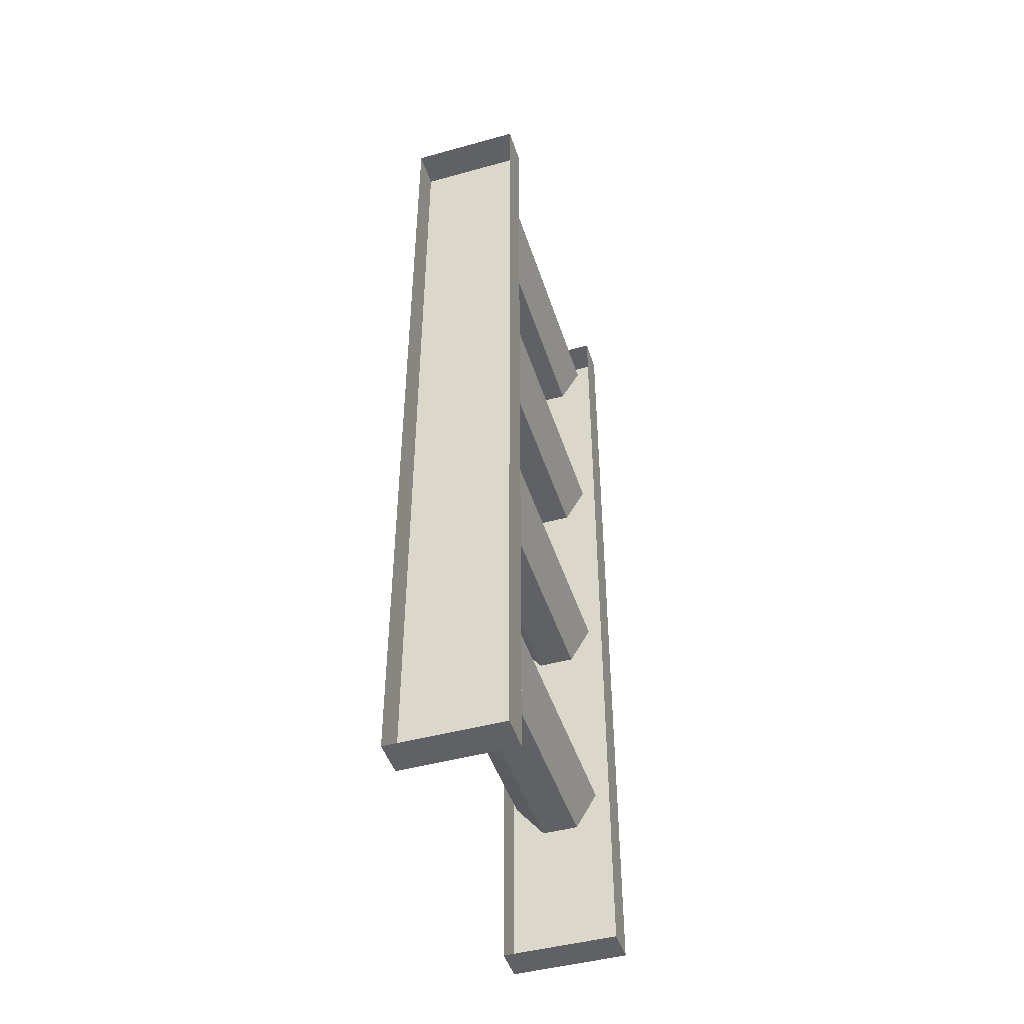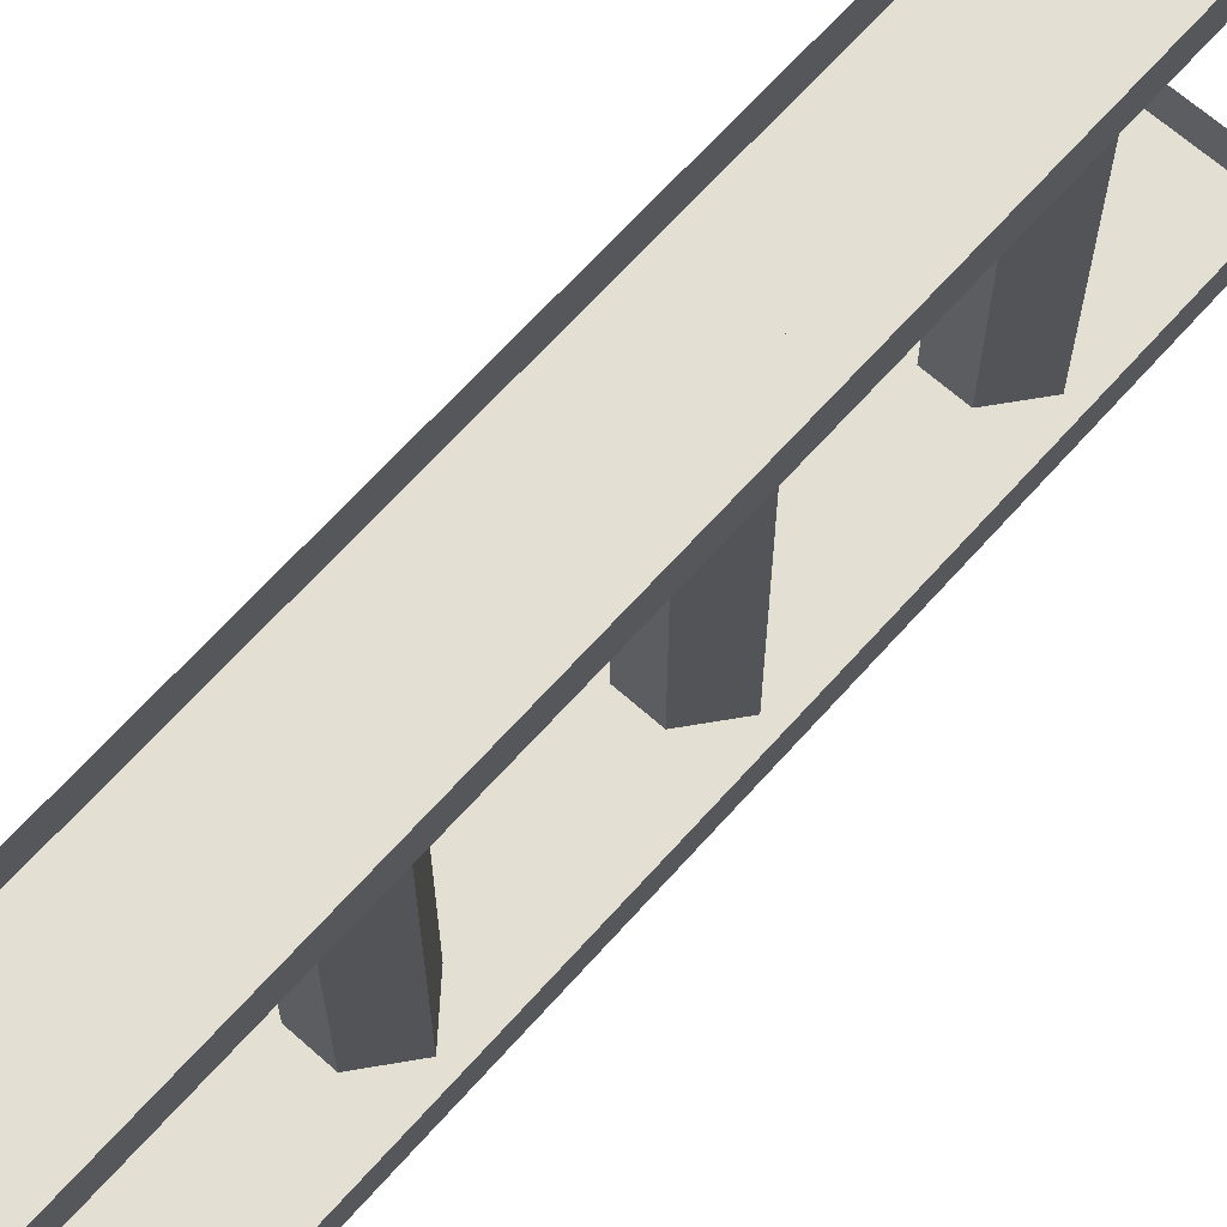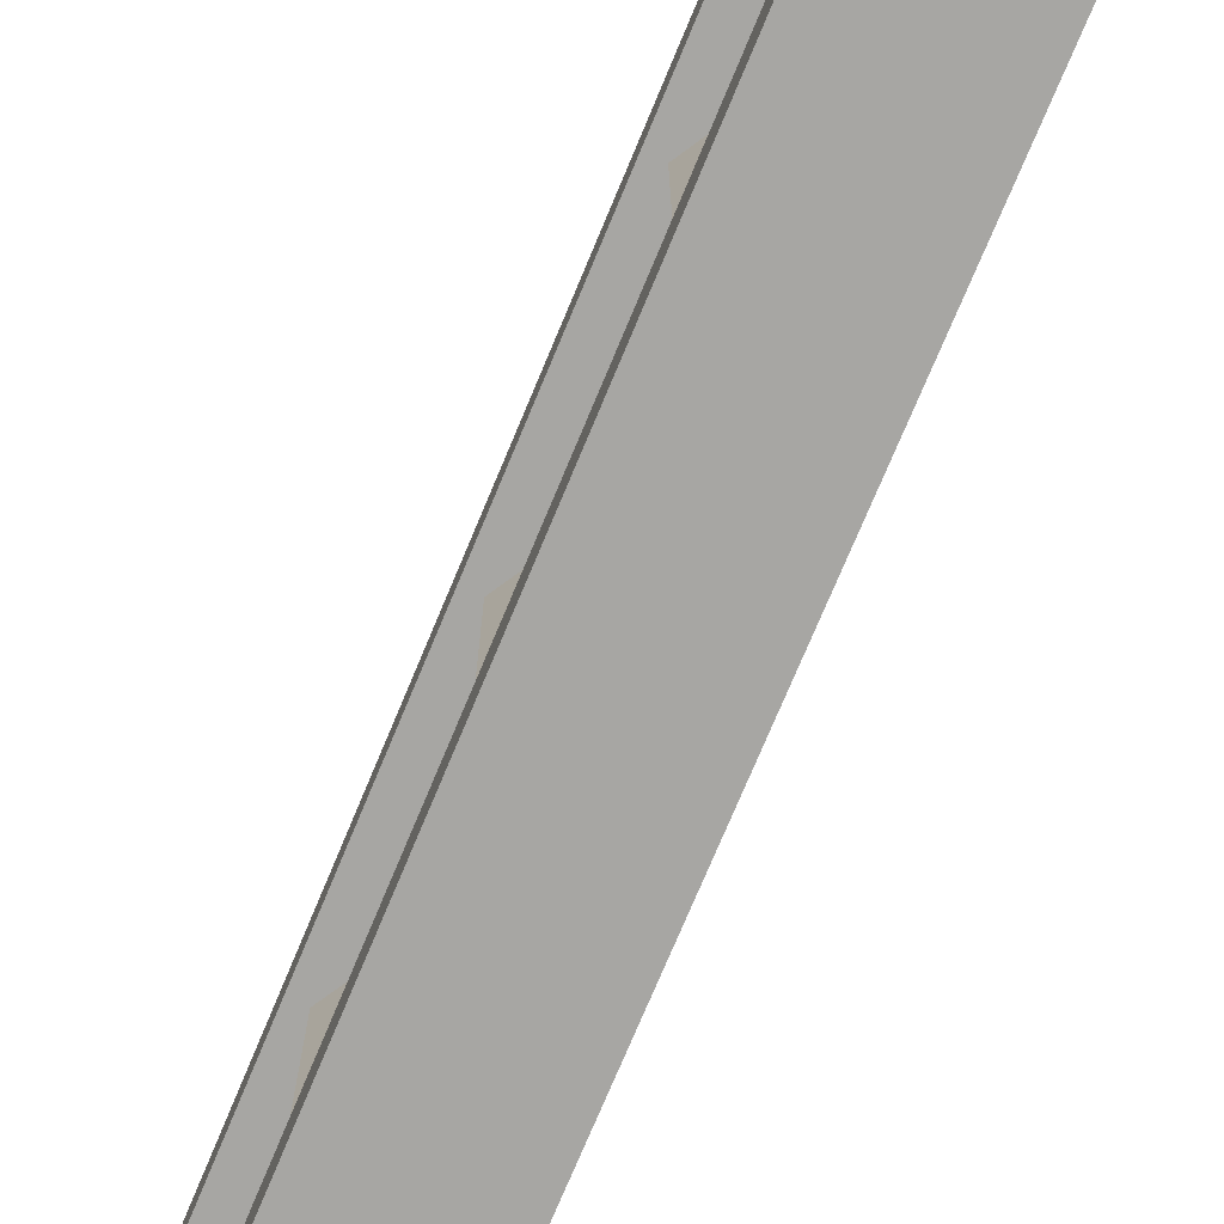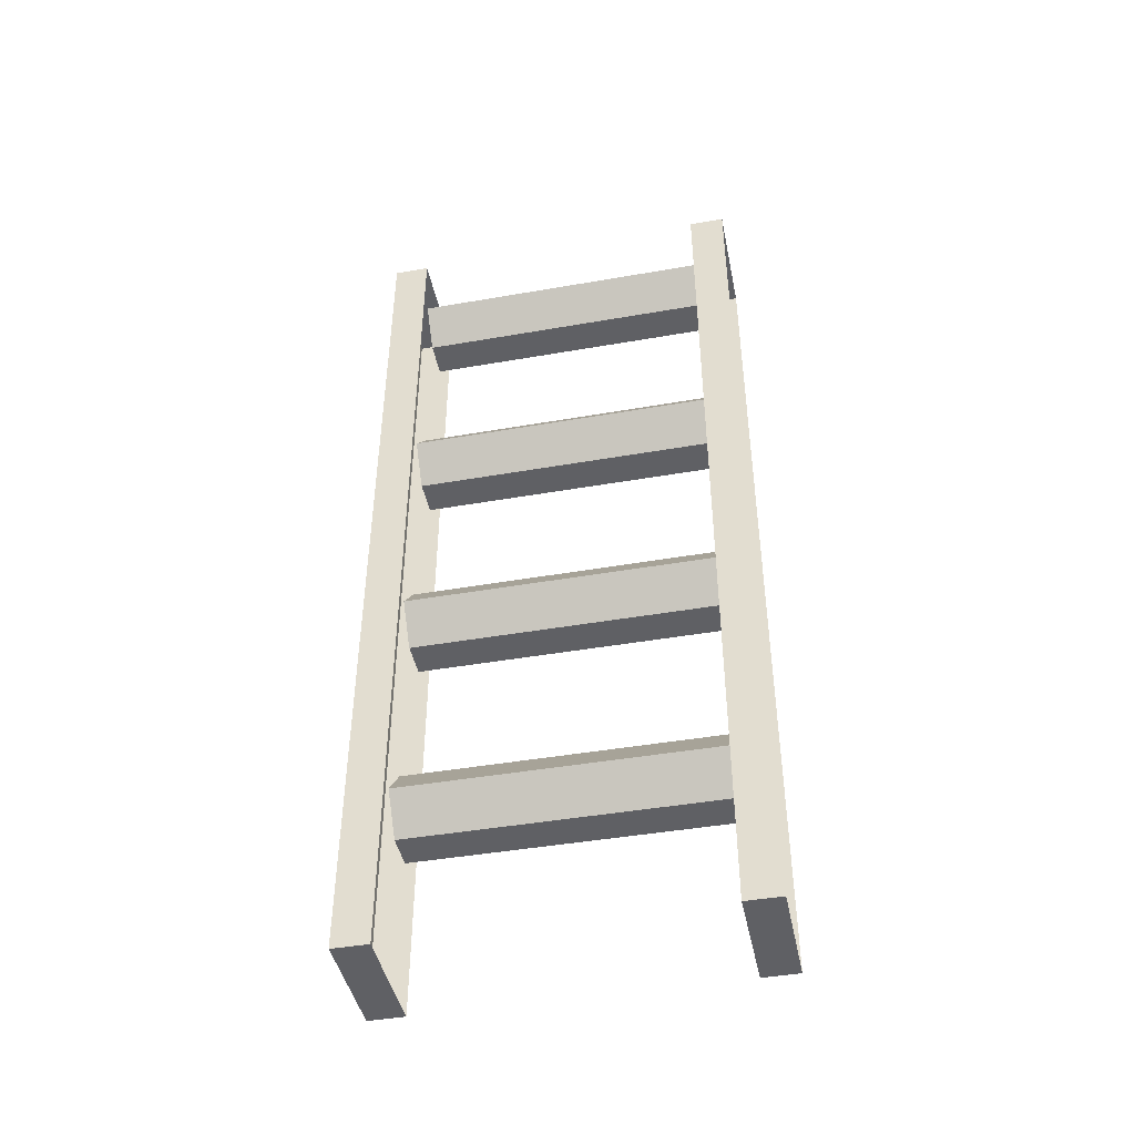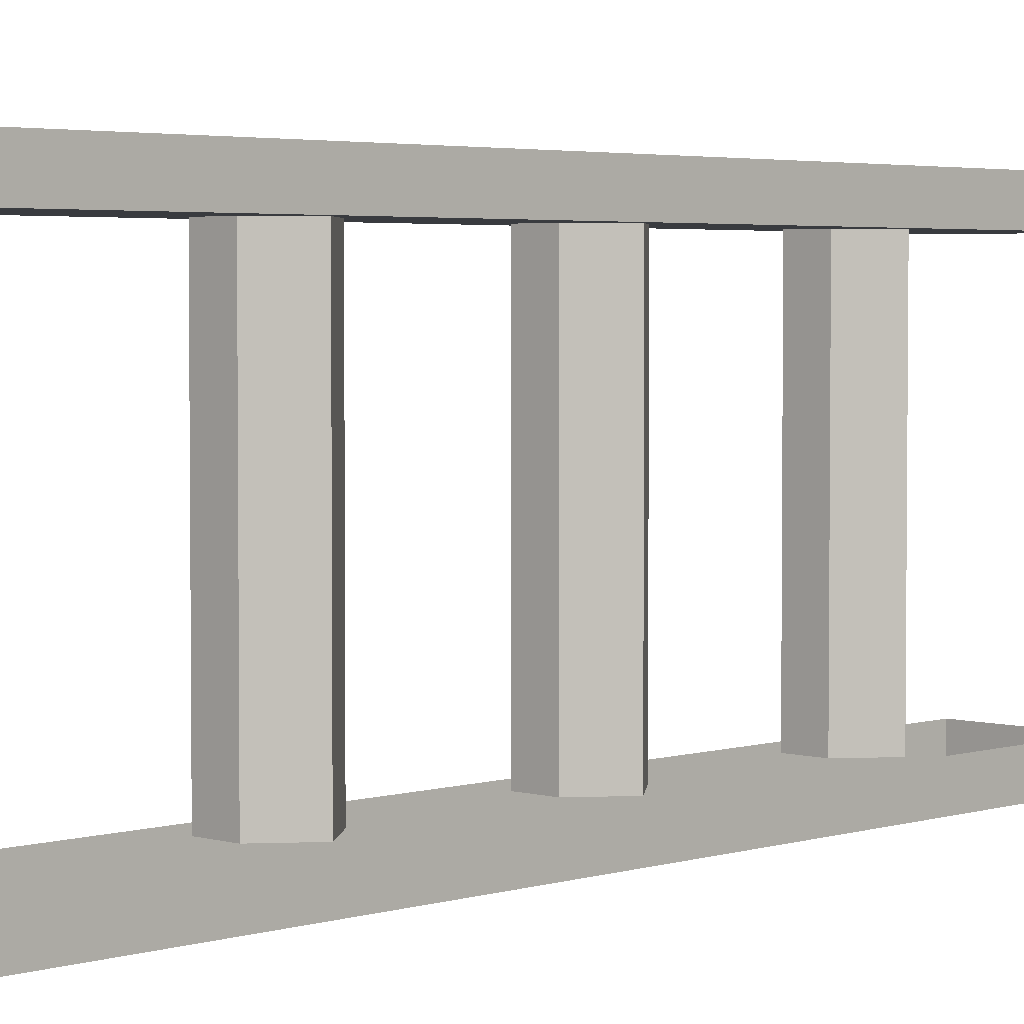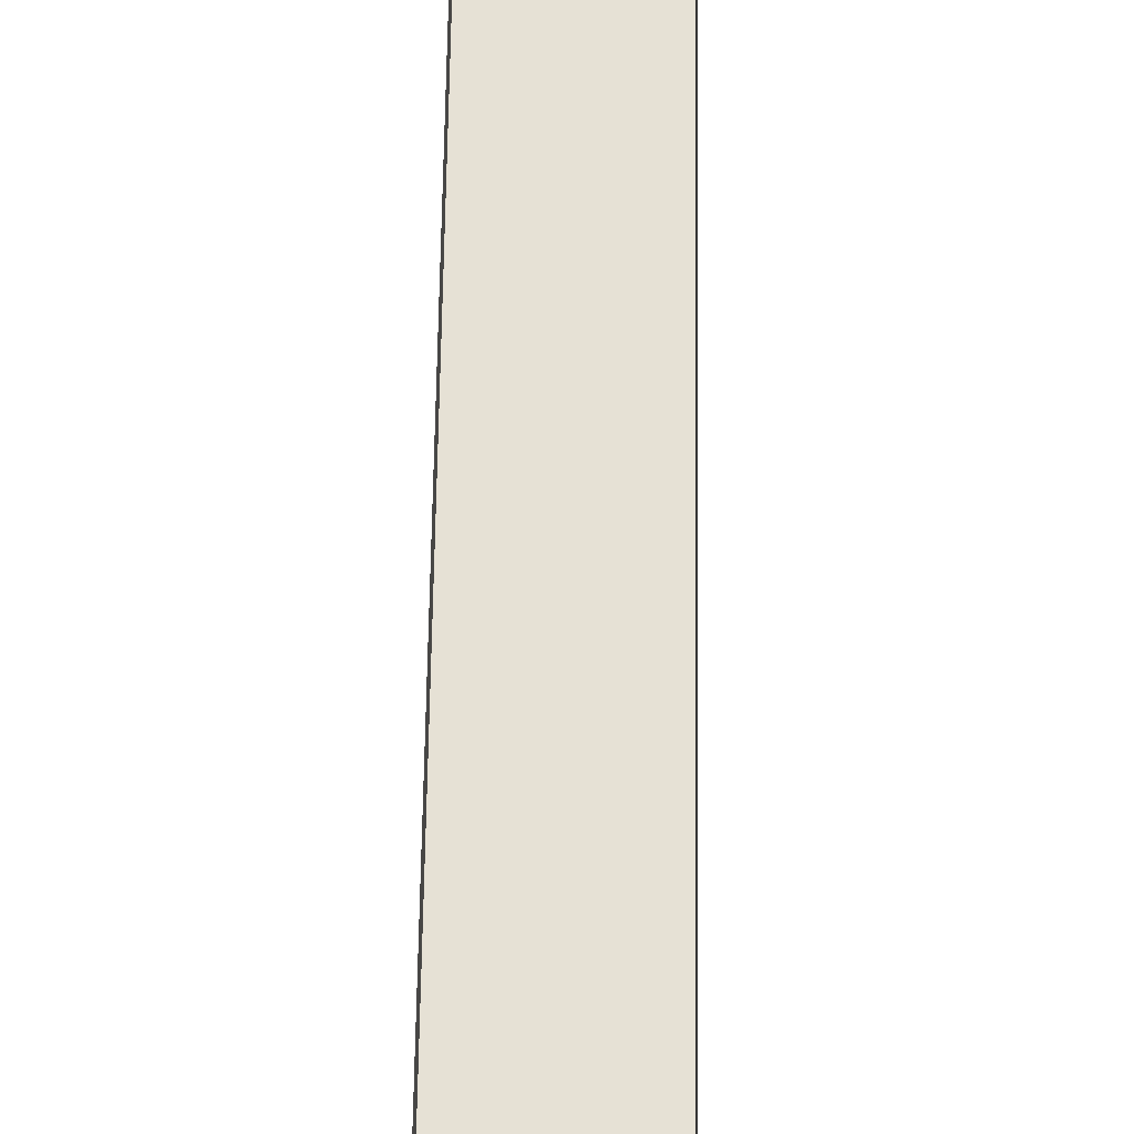
<metadata>
{"format":"obj","ext":"obj","renderer":"f3d","projection":"perspective","resolution":1024,"background":"white","views":[{"elev":-46.1,"azim":-162.5,"up":"+Z"},{"elev":66.5,"azim":41.7,"up":"+Y"},{"elev":-74.1,"azim":-22.6,"up":"+Y"},{"elev":-44.3,"azim":101.5,"up":"+Z"},{"elev":3.4,"azim":44.0,"up":"+Y"},{"elev":64.1,"azim":-179.2,"up":"+Y"}]}
</metadata>
<code>
v -0.375 -2.289 -0.5
v -0.5 -2.289 -0.5
v -0.5 -2.25 -0.5
v -0.375 -2.25 -0.5
v -0.375 -2.289 0.5
v -0.5 -2.289 0.5
v -0.5 -2.25 0.5
v -0.375 -2.25 0.5
v -0.375 -1.914 -0.5
v -0.5 -1.914 -0.5
v -0.5 -1.875 -0.5
v -0.375 -1.875 -0.5
v -0.375 -1.914 0.5
v -0.5 -1.914 0.5
v -0.5 -1.875 0.5
v -0.375 -1.875 0.5
v -0.3906 -2.25 -0.0625
v -0.3906 -1.914 -0.0625
v -0.4219 -1.914 -0.02344
v -0.4219 -2.25 -0.02344
v -0.4609 -1.914 -0.02344
v -0.4609 -2.25 -0.02344
v -0.4844 -1.914 -0.0625
v -0.4844 -2.25 -0.0625
v -0.4609 -1.914 -0.1016
v -0.4609 -2.25 -0.1016
v -0.4219 -1.914 -0.1016
v -0.4219 -2.25 -0.1016
v -0.3906 -2.25 0.1875
v -0.3906 -1.914 0.1875
v -0.4219 -1.914 0.2266
v -0.4219 -2.25 0.2266
v -0.4609 -1.914 0.2266
v -0.4609 -2.25 0.2266
v -0.4844 -1.914 0.1875
v -0.4844 -2.25 0.1875
v -0.4609 -1.914 0.1484
v -0.4609 -2.25 0.1484
v -0.4219 -1.914 0.1484
v -0.4219 -2.25 0.1484
v -0.3906 -2.25 -0.3125
v -0.3906 -1.914 -0.3125
v -0.4219 -1.914 -0.2734
v -0.4219 -2.25 -0.2734
v -0.4609 -1.914 -0.2734
v -0.4609 -2.25 -0.2734
v -0.4844 -1.914 -0.3125
v -0.4844 -2.25 -0.3125
v -0.4609 -1.914 -0.3516
v -0.4609 -2.25 -0.3516
v -0.4219 -1.914 -0.3516
v -0.4219 -2.25 -0.3516
v -0.3906 -2.25 0.4375
v -0.3906 -1.914 0.4375
v -0.4219 -1.914 0.4766
v -0.4219 -2.25 0.4766
v -0.4609 -1.914 0.4766
v -0.4609 -2.25 0.4766
v -0.4844 -1.914 0.4375
v -0.4844 -2.25 0.4375
v -0.4609 -1.914 0.3984
v -0.4609 -2.25 0.3984
v -0.4219 -1.914 0.3984
v -0.4219 -2.25 0.3984
f 1 2 3
f 1 3 4
f 1 4 5
f 2 6 7
f 2 7 3
f 6 5 8
f 6 8 7
f 5 4 8
f 9 10 11
f 9 11 12
f 9 12 13
f 10 14 15
f 10 15 11
f 14 13 16
f 14 16 15
f 13 12 16
f 1 5 2
f 2 5 6
f 9 13 10
f 10 13 14
f 17 18 19
f 17 19 20
f 20 19 21
f 20 21 22
f 22 21 23
f 22 23 24
f 24 23 25
f 24 25 26
f 26 25 27
f 26 27 28
f 28 27 18
f 28 18 17
f 29 30 31
f 29 31 32
f 32 31 33
f 32 33 34
f 34 33 35
f 34 35 36
f 36 35 37
f 36 37 38
f 38 37 39
f 38 39 40
f 40 39 30
f 40 30 29
f 41 42 43
f 41 43 44
f 44 43 45
f 44 45 46
f 46 45 47
f 46 47 48
f 48 47 49
f 48 49 50
f 50 49 51
f 50 51 52
f 52 51 42
f 52 42 41
f 53 54 55
f 53 55 56
f 56 55 57
f 56 57 58
f 58 57 59
f 58 59 60
f 60 59 61
f 60 61 62
f 62 61 63
f 62 63 64
f 64 63 54
f 64 54 53

</code>
